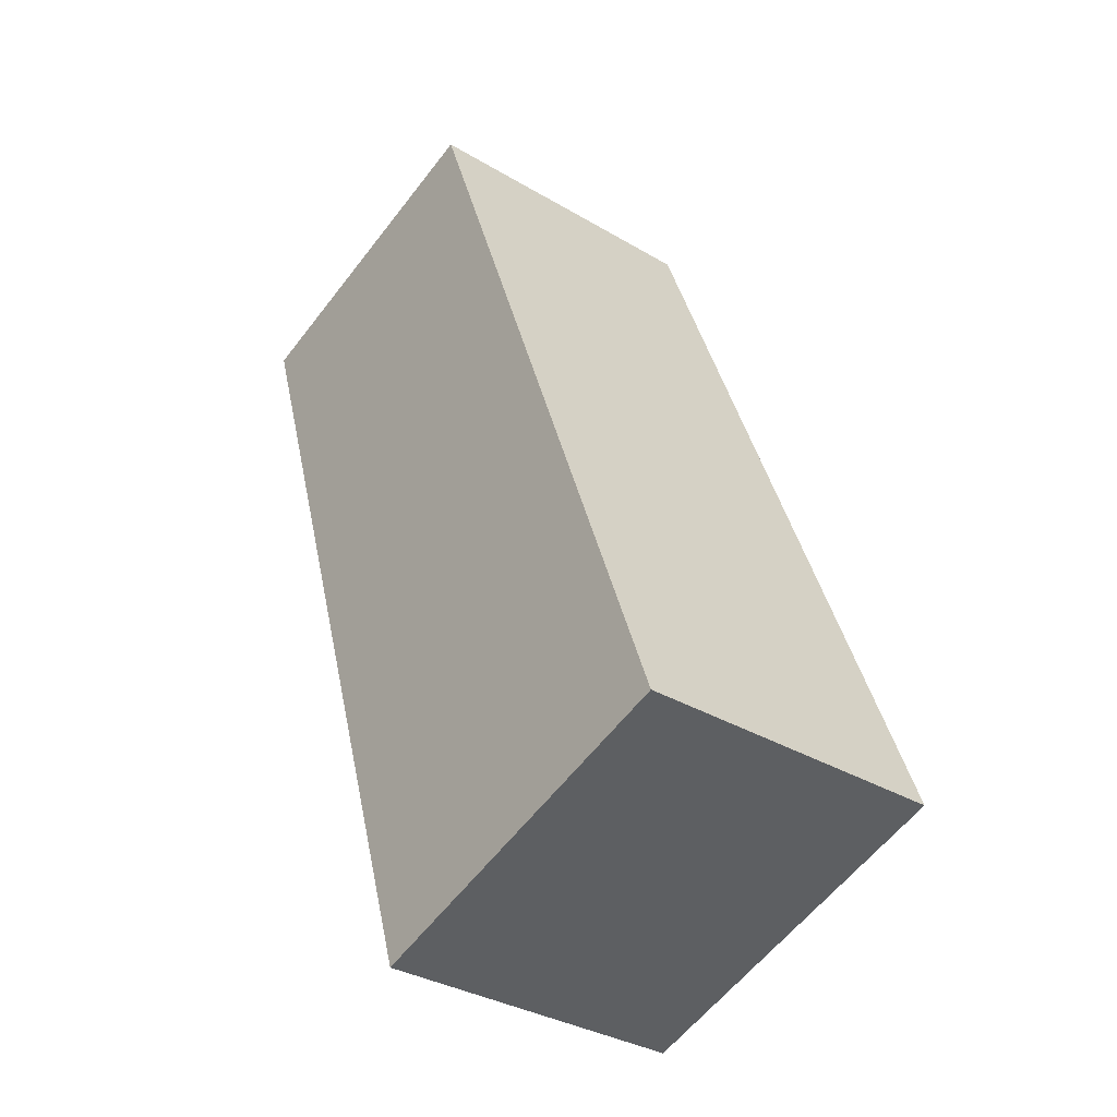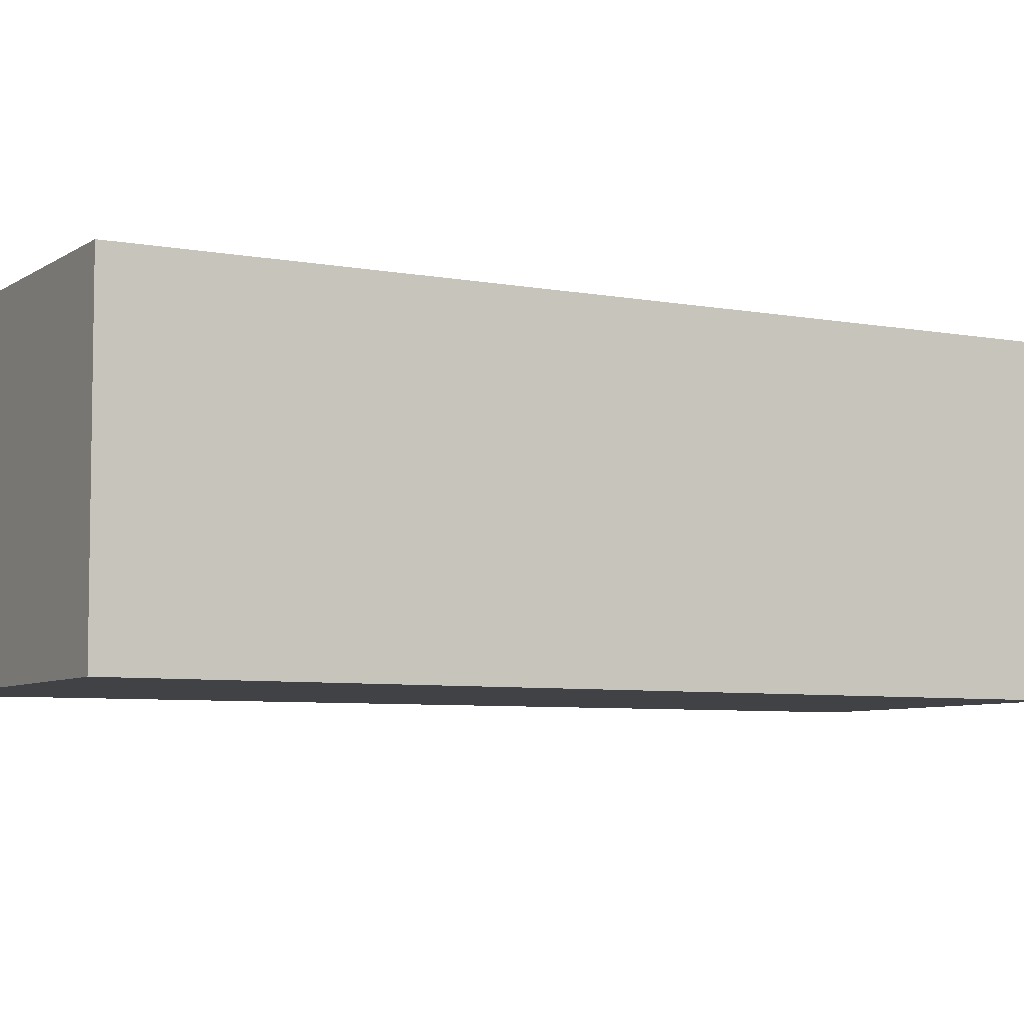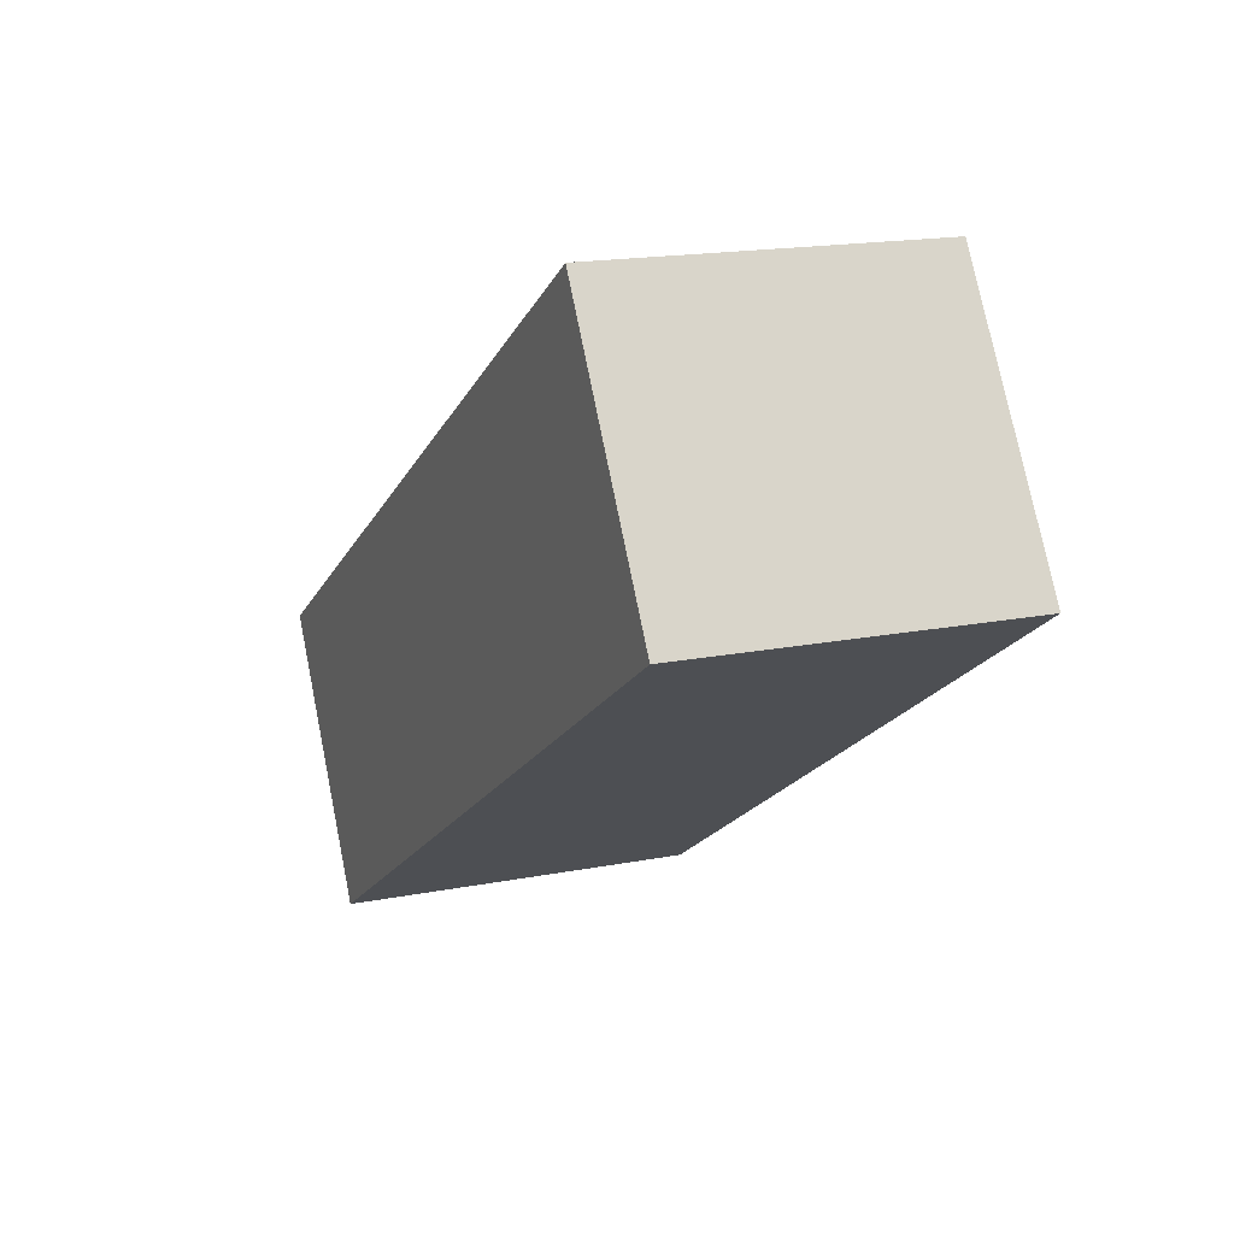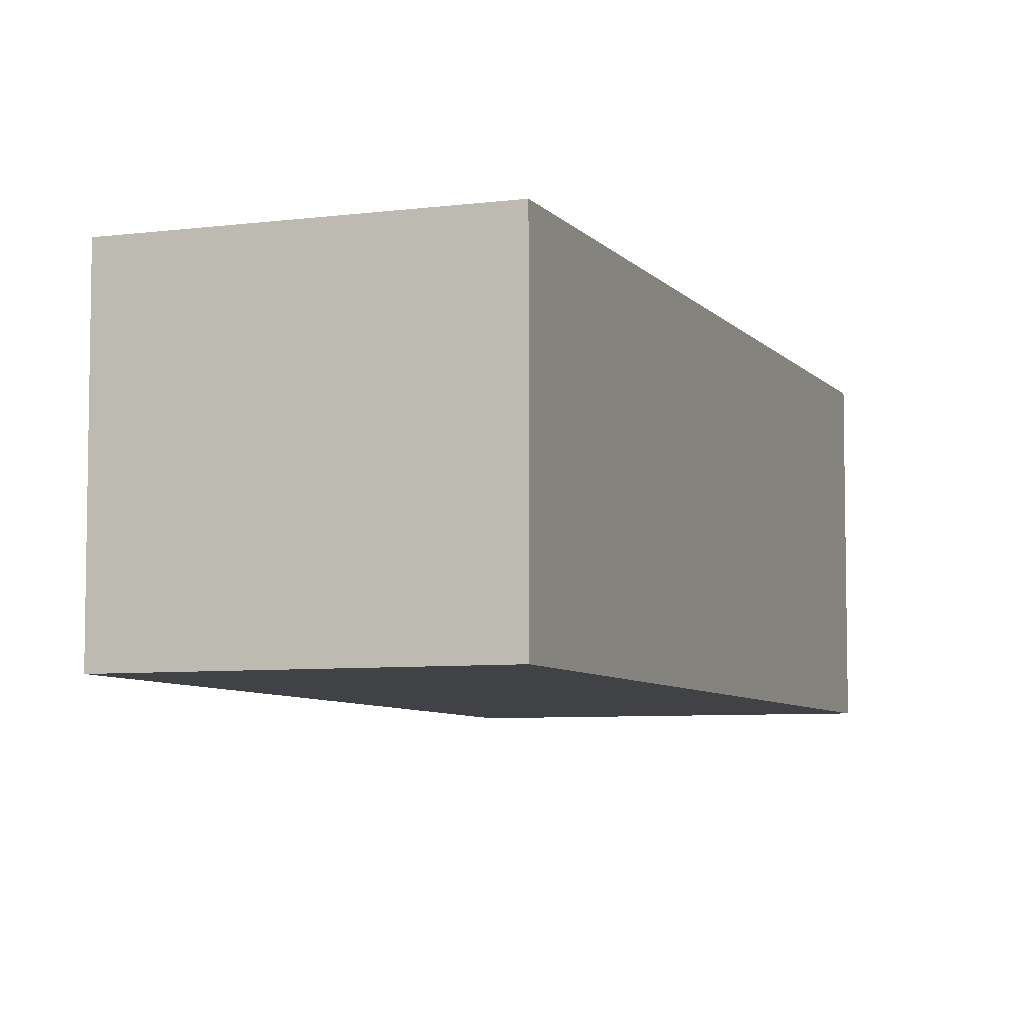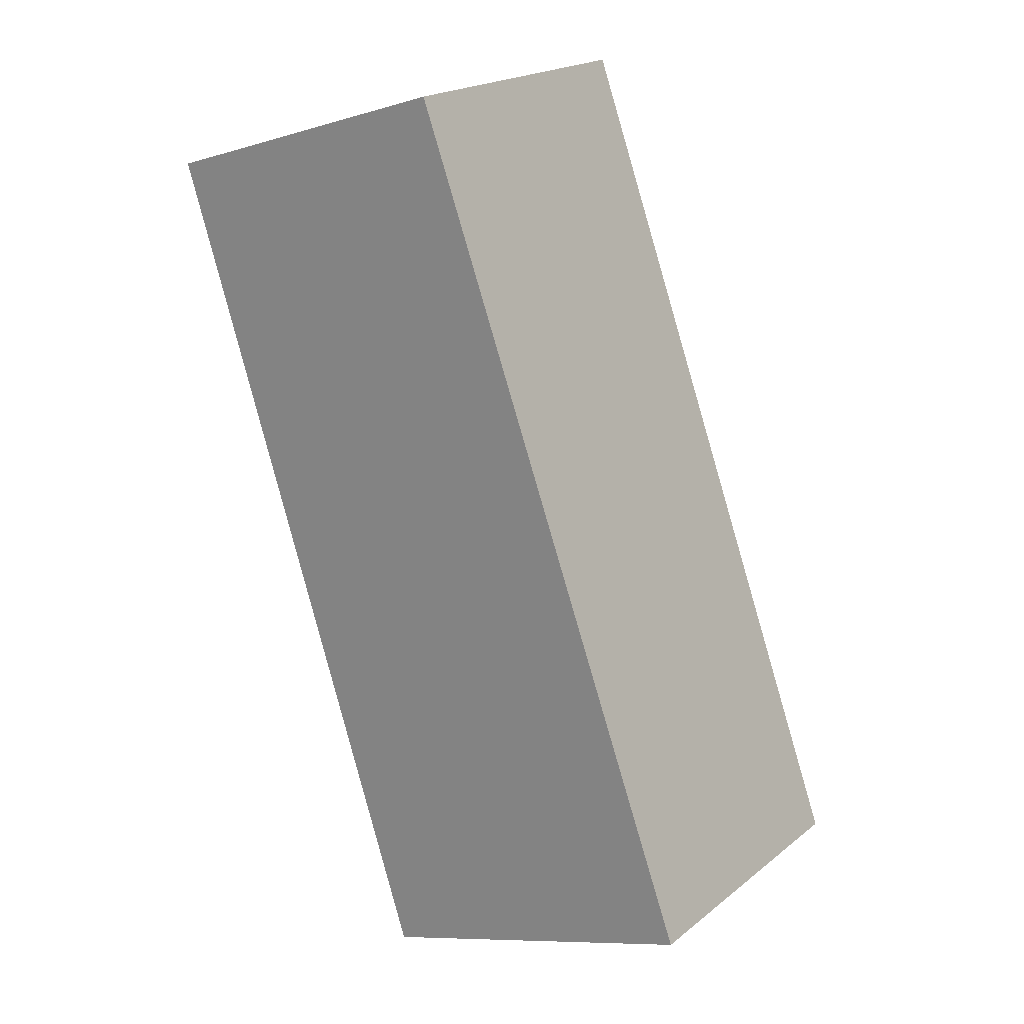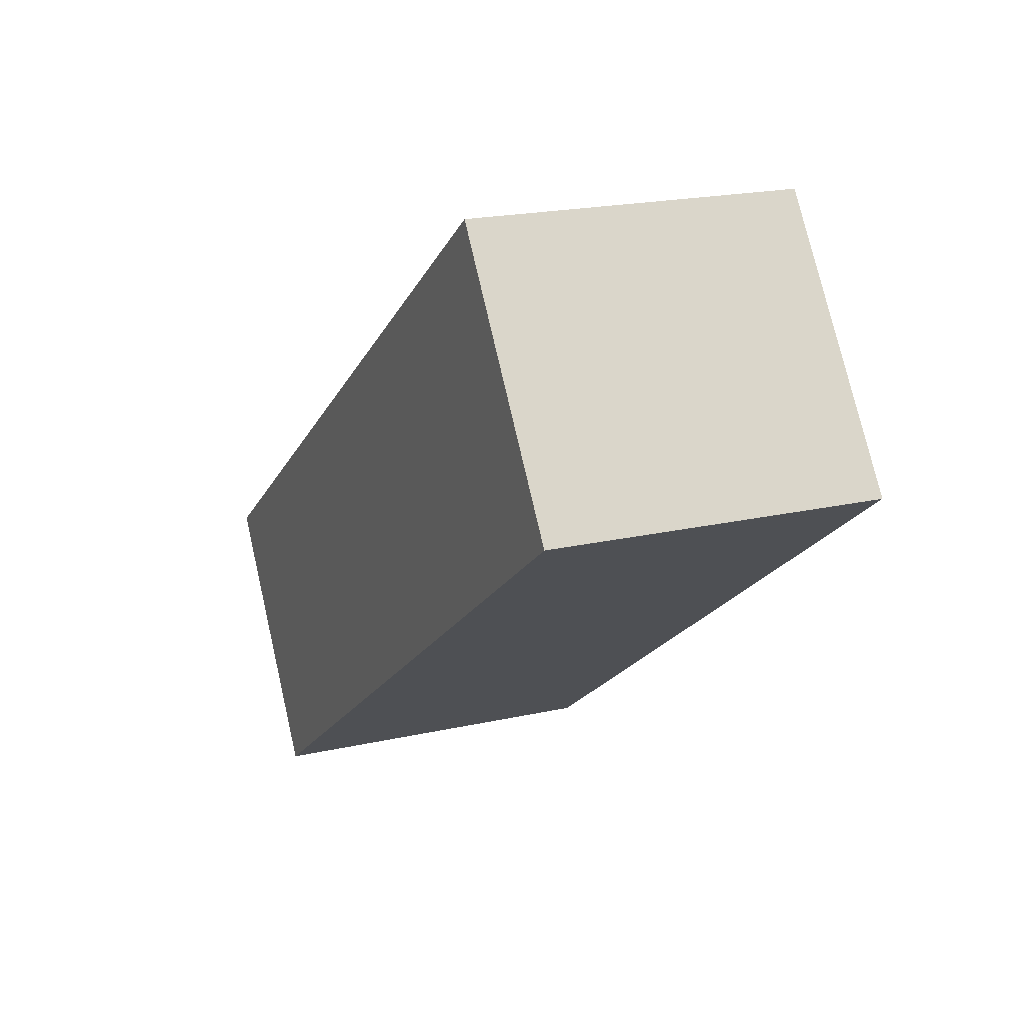
<metadata>
{"format":"obj","ext":"obj","renderer":"f3d","projection":"perspective","resolution":1024,"background":"white","views":[{"elev":-34.1,"azim":-128.8,"up":"+Z"},{"elev":-6.2,"azim":-99.8,"up":"+Y"},{"elev":75.8,"azim":-11.4,"up":"+Z"},{"elev":-6.5,"azim":38.5,"up":"+Y"},{"elev":20.2,"azim":-144.3,"up":"+Z"},{"elev":75.8,"azim":-13.0,"up":"+Z"}]}
</metadata>
<code>
v  0 1.619 9.914e-17
v  3.228 1.619 3.783
v  1.811 1.619 -0.607
v  1.575 1.619 4.299
v  3.228 -2.316e-16 3.783
v  1.811 3.717e-17 -0.607
v  0 0 0
v  1.575 -2.632e-16 4.299
g defaultobject
f 1 2 3
f 2 1 4
f 5 3 2
f 3 5 6
f 6 1 3
f 1 6 7
f 7 4 1
f 4 7 8
f 8 2 4
f 2 8 5
f 8 6 5
f 6 8 7

</code>
